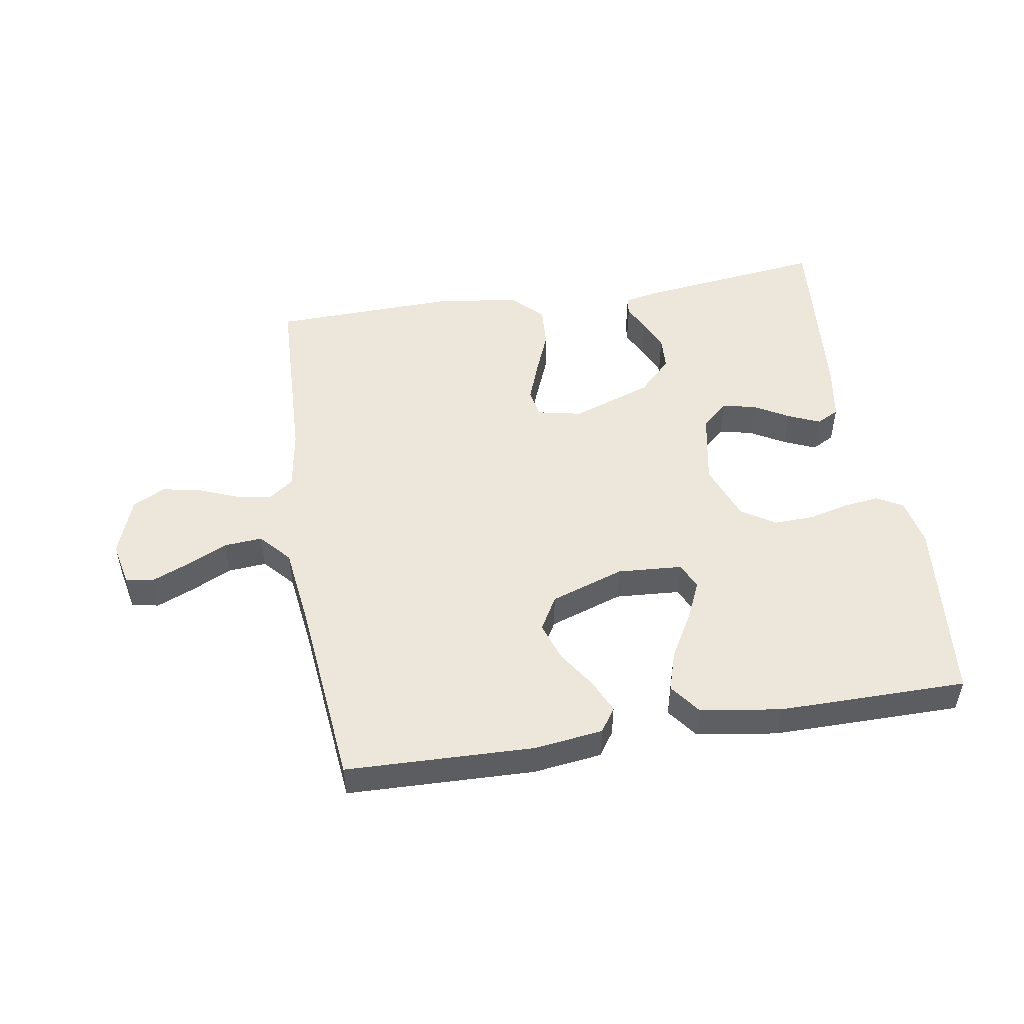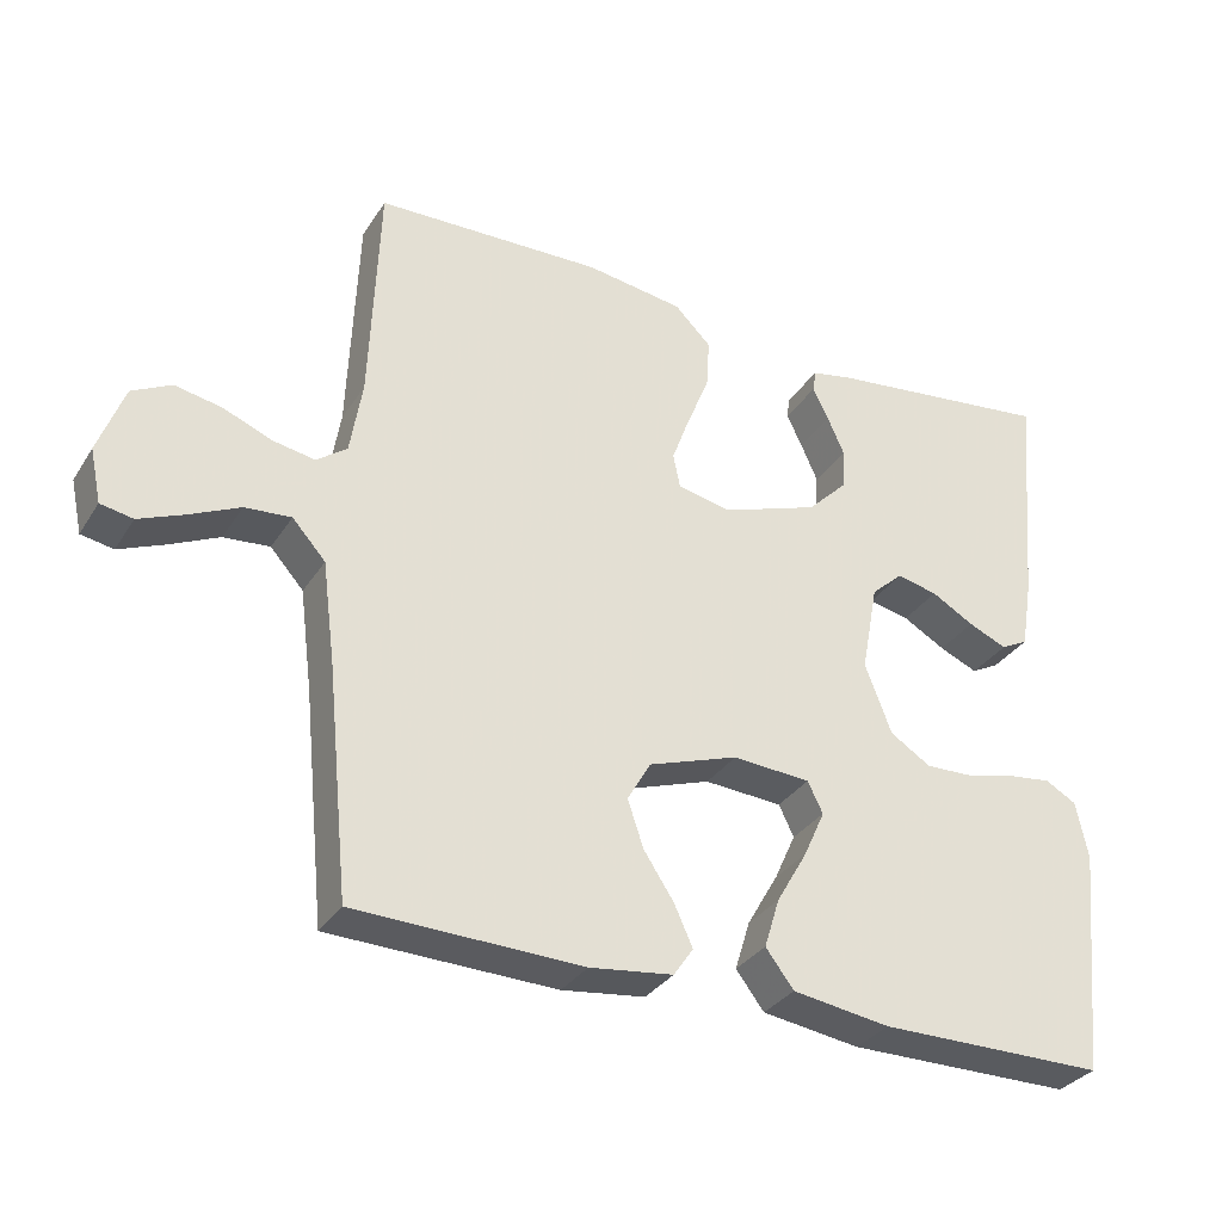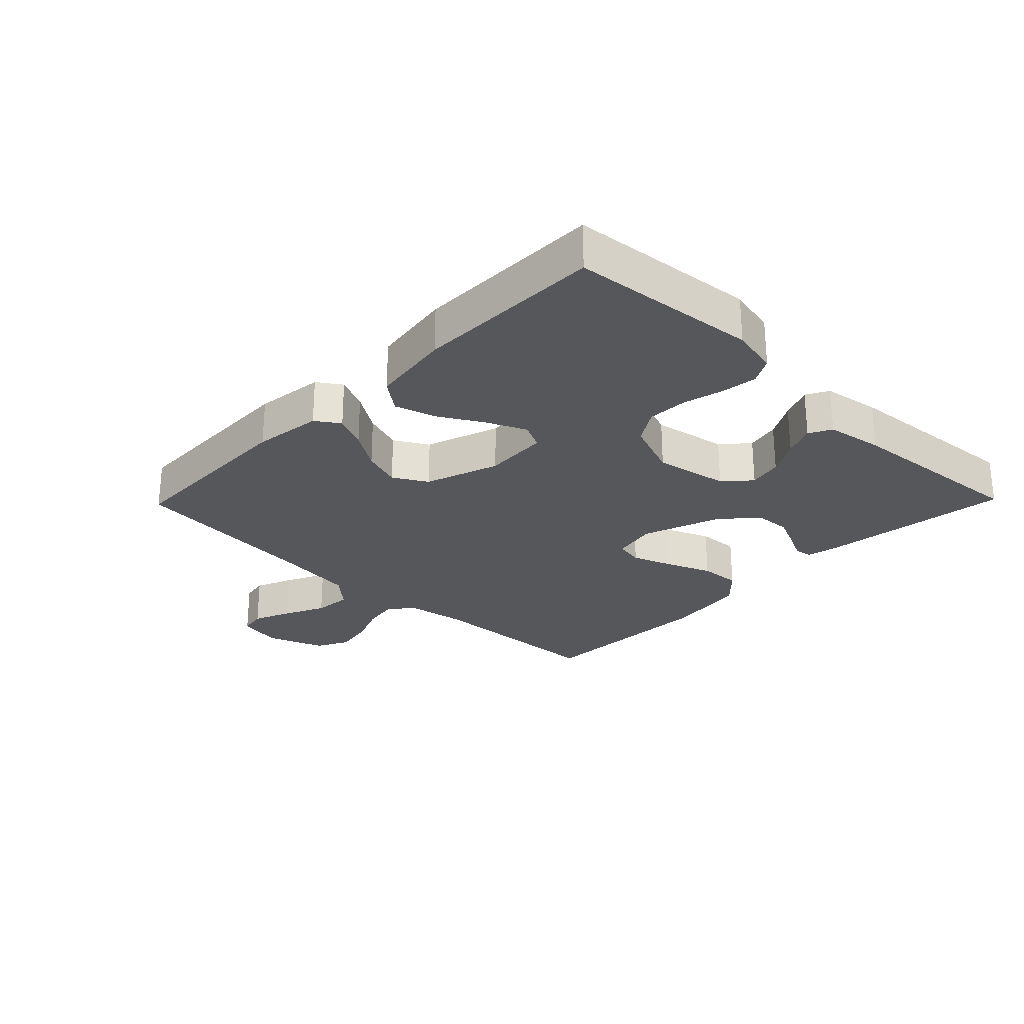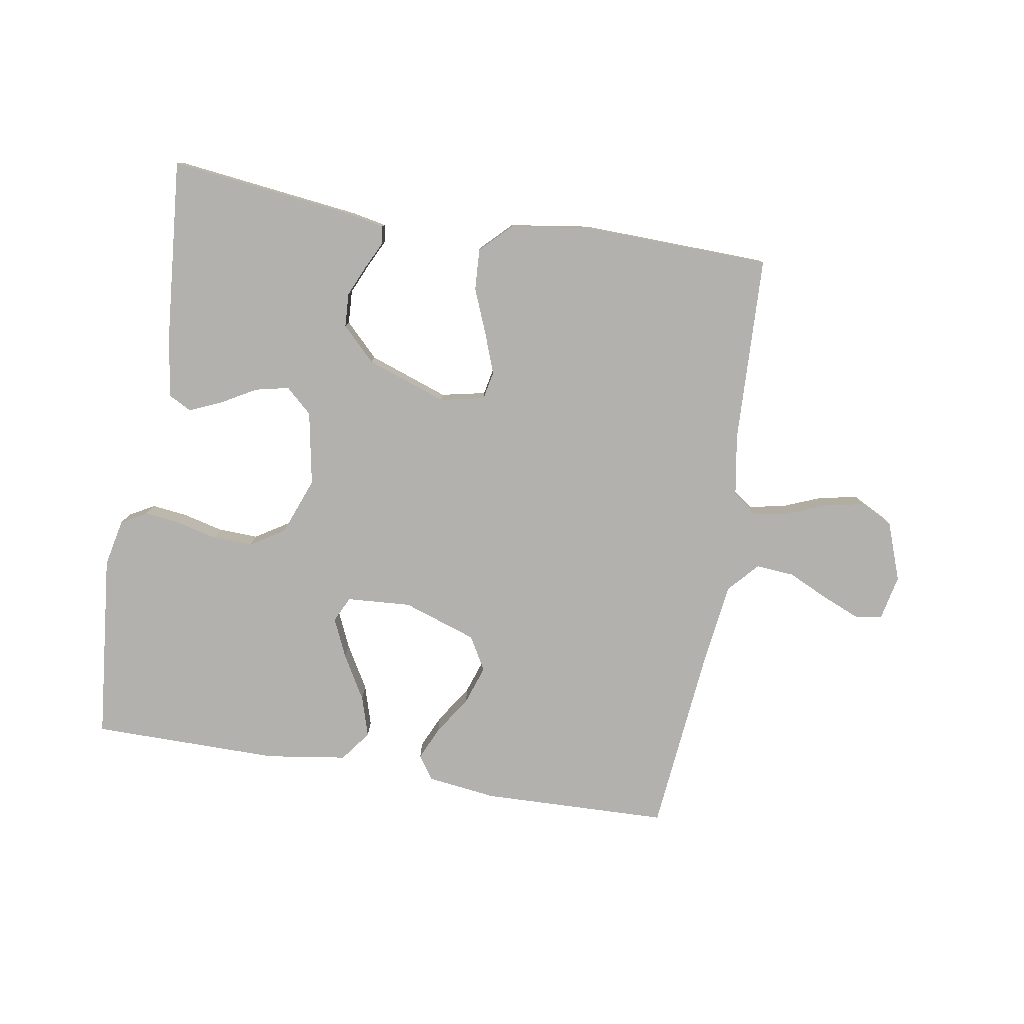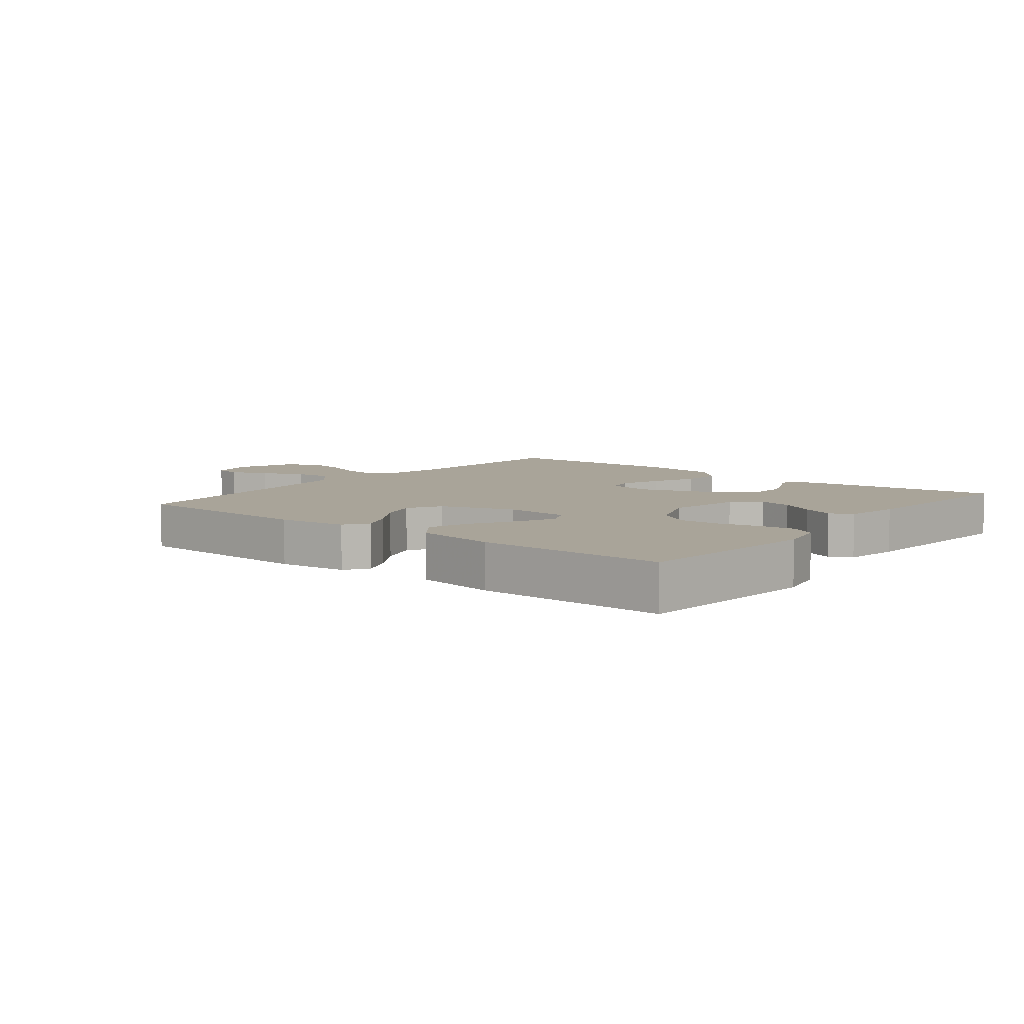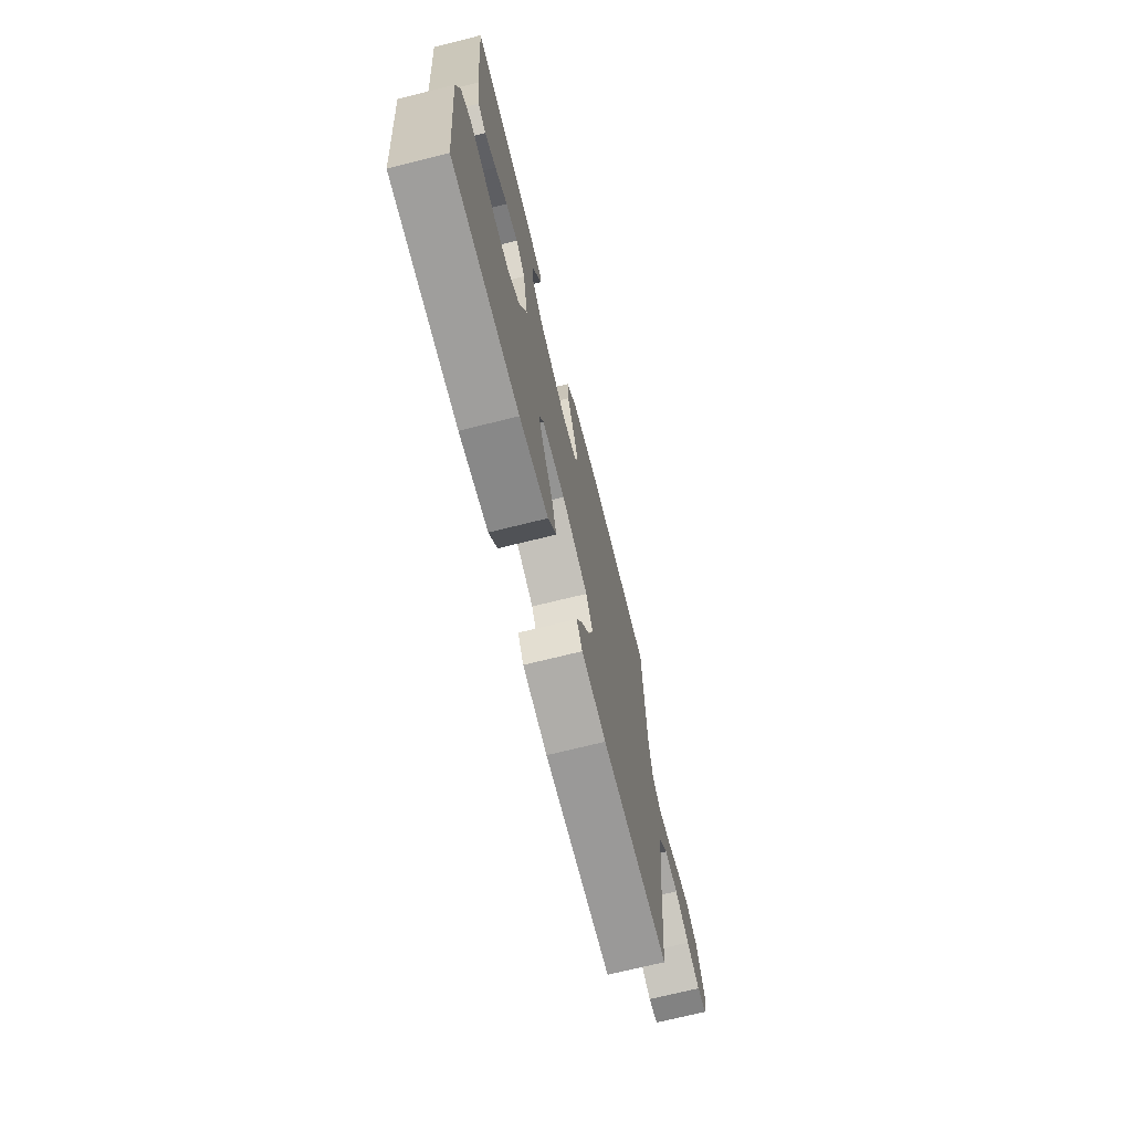
<metadata>
{"format":"obj","ext":"obj","renderer":"f3d","projection":"perspective","resolution":1024,"background":"white","views":[{"elev":50.3,"azim":170.7,"up":"+Y"},{"elev":-32.2,"azim":152.5,"up":"+Z"},{"elev":-26.4,"azim":-134.2,"up":"+Y"},{"elev":-79.3,"azim":-9.5,"up":"+Y"},{"elev":7.3,"azim":-141.2,"up":"+Y"},{"elev":-70.7,"azim":-76.0,"up":"+Z"}]}
</metadata>
<code>
v 0.5 0.07 -0.5
v 0.2 0.07 -0.509
v 0.09 0.07 -0.495
v 0.064 0.07 -0.457
v 0.088 0.07 -0.404
v 0.128 0.07 -0.343
v 0.149 0.07 -0.281
v 0.118 0.07 -0.227
v 0 0.07 -0.187
v -0.103 0.07 -0.194
v -0.123 0.07 -0.235
v -0.095 0.07 -0.297
v -0.054 0.07 -0.368
v -0.034 0.07 -0.433
v -0.071 0.07 -0.482
v -0.2 0.07 -0.501
v -0.5 0.07 -0.5
v -0.53 0.07 -0.2
v -0.514 0.07 -0.124
v -0.473 0.07 -0.101
v -0.416 0.07 -0.108
v -0.351 0.07 -0.124
v -0.287 0.07 -0.126
v -0.233 0.07 -0.092
v -0.198 0.07 0
v -0.22 0.07 0.118
v -0.262 0.07 0.156
v -0.316 0.07 0.144
v -0.372 0.07 0.112
v -0.423 0.07 0.09
v -0.459 0.07 0.109
v -0.474 0.07 0.2
v -0.5 0.07 0.5
v -0.2 0.07 0.464
v -0.145 0.07 0.453
v -0.141 0.07 0.424
v -0.162 0.07 0.381
v -0.184 0.07 0.331
v -0.181 0.07 0.277
v -0.128 0.07 0.224
v 0 0.07 0.179
v 0.071 0.07 0.194
v 0.08 0.07 0.239
v 0.056 0.07 0.304
v 0.027 0.07 0.375
v 0.023 0.07 0.441
v 0.071 0.07 0.489
v 0.2 0.07 0.508
v 0.5 0.07 0.5
v 0.512 0.07 0.2
v 0.528 0.07 0.102
v 0.568 0.07 0.072
v 0.624 0.07 0.082
v 0.688 0.07 0.108
v 0.75 0.07 0.12
v 0.802 0.07 0.093
v 0.836 0.07 0
v 0.821 0.07 -0.071
v 0.778 0.07 -0.079
v 0.718 0.07 -0.054
v 0.652 0.07 -0.023
v 0.591 0.07 -0.018
v 0.547 0.07 -0.067
v 0.53 0.07 -0.2
v 0.5 0 -0.5
v 0.2 0 -0.509
v 0.09 0 -0.495
v 0.064 0 -0.457
v 0.088 0 -0.404
v 0.128 0 -0.343
v 0.149 0 -0.281
v 0.118 0 -0.227
v 0 0 -0.187
v -0.103 0 -0.194
v -0.123 0 -0.235
v -0.095 0 -0.297
v -0.054 0 -0.368
v -0.034 0 -0.433
v -0.071 0 -0.482
v -0.2 0 -0.501
v -0.5 0 -0.5
v -0.53 0 -0.2
v -0.514 0 -0.124
v -0.473 0 -0.101
v -0.416 0 -0.108
v -0.351 0 -0.124
v -0.287 0 -0.126
v -0.233 0 -0.092
v -0.198 0 0
v -0.22 0 0.118
v -0.262 0 0.156
v -0.316 0 0.144
v -0.372 0 0.112
v -0.423 0 0.09
v -0.459 0 0.109
v -0.474 0 0.2
v -0.5 0 0.5
v -0.2 0 0.464
v -0.145 0 0.453
v -0.141 0 0.424
v -0.162 0 0.381
v -0.184 0 0.331
v -0.181 0 0.277
v -0.128 0 0.224
v 0 0 0.179
v 0.071 0 0.194
v 0.08 0 0.239
v 0.056 0 0.304
v 0.027 0 0.375
v 0.023 0 0.441
v 0.071 0 0.489
v 0.2 0 0.508
v 0.5 0 0.5
v 0.512 0 0.2
v 0.528 0 0.102
v 0.568 0 0.072
v 0.624 0 0.082
v 0.688 0 0.108
v 0.75 0 0.12
v 0.802 0 0.093
v 0.836 0 0
v 0.821 0 -0.071
v 0.778 0 -0.079
v 0.718 0 -0.054
v 0.652 0 -0.023
v 0.591 0 -0.018
v 0.547 0 -0.067
v 0.53 0 -0.2
f 59 60 61
f 58 59 61
f 57 58 61
f 56 57 61
f 55 56 61
f 54 55 61
f 53 54 61
f 52 53 61 62
f 51 52 62 63
f 48 49 50
f 47 48 50
f 46 47 50
f 45 46 50
f 44 45 50
f 51 63 64
f 50 51 64
f 44 50 64
f 43 44 64
f 35 36 37
f 34 35 37
f 33 34 37
f 32 33 37
f 31 32 37
f 30 31 37
f 29 30 37
f 28 29 37
f 27 28 37 38
f 26 27 38 39
f 20 21 22
f 19 20 22
f 18 19 22
f 17 18 22
f 16 17 22
f 15 16 22
f 14 15 22
f 13 14 22
f 12 13 22
f 11 12 22 23
f 10 11 23 24
f 4 5 6
f 3 4 6
f 2 3 6
f 1 2 6
f 64 1 6
f 64 6 7
f 64 7 8
f 43 64 8
f 42 43 8
f 41 42 8 9
f 40 41 9 10
f 39 40 10
f 26 39 10
f 25 26 10
f 10 24 25
f 125 124 123
f 125 123 122
f 125 122 121
f 125 121 120
f 125 120 119
f 125 119 118
f 125 118 117
f 126 125 117 116
f 127 126 116 115
f 114 113 112
f 114 112 111
f 114 111 110
f 114 110 109
f 114 109 108
f 128 127 115
f 128 115 114
f 128 114 108
f 128 108 107
f 101 100 99
f 101 99 98
f 101 98 97
f 101 97 96
f 101 96 95
f 101 95 94
f 101 94 93
f 101 93 92
f 102 101 92 91
f 103 102 91 90
f 86 85 84
f 86 84 83
f 86 83 82
f 86 82 81
f 86 81 80
f 86 80 79
f 86 79 78
f 86 78 77
f 86 77 76
f 87 86 76 75
f 88 87 75 74
f 70 69 68
f 70 68 67
f 70 67 66
f 70 66 65
f 70 65 128
f 71 70 128
f 72 71 128
f 72 128 107
f 72 107 106
f 73 72 106 105
f 74 73 105 104
f 74 104 103
f 74 103 90
f 74 90 89
f 89 88 74
f 1 65 66 2
f 2 66 67 3
f 3 67 68 4
f 4 68 69 5
f 5 69 70 6
f 6 70 71 7
f 7 71 72 8
f 8 72 73 9
f 9 73 74 10
f 10 74 75 11
f 11 75 76 12
f 12 76 77 13
f 13 77 78 14
f 14 78 79 15
f 15 79 80 16
f 16 80 81 17
f 17 81 82 18
f 18 82 83 19
f 19 83 84 20
f 20 84 85 21
f 21 85 86 22
f 22 86 87 23
f 23 87 88 24
f 24 88 89 25
f 25 89 90 26
f 26 90 91 27
f 27 91 92 28
f 28 92 93 29
f 29 93 94 30
f 30 94 95 31
f 31 95 96 32
f 32 96 97 33
f 33 97 98 34
f 34 98 99 35
f 35 99 100 36
f 36 100 101 37
f 37 101 102 38
f 38 102 103 39
f 39 103 104 40
f 40 104 105 41
f 41 105 106 42
f 42 106 107 43
f 43 107 108 44
f 44 108 109 45
f 45 109 110 46
f 46 110 111 47
f 47 111 112 48
f 48 112 113 49
f 49 113 114 50
f 50 114 115 51
f 51 115 116 52
f 52 116 117 53
f 53 117 118 54
f 54 118 119 55
f 55 119 120 56
f 56 120 121 57
f 57 121 122 58
f 58 122 123 59
f 59 123 124 60
f 60 124 125 61
f 61 125 126 62
f 62 126 127 63
f 63 127 128 64
f 64 128 65 1

</code>
